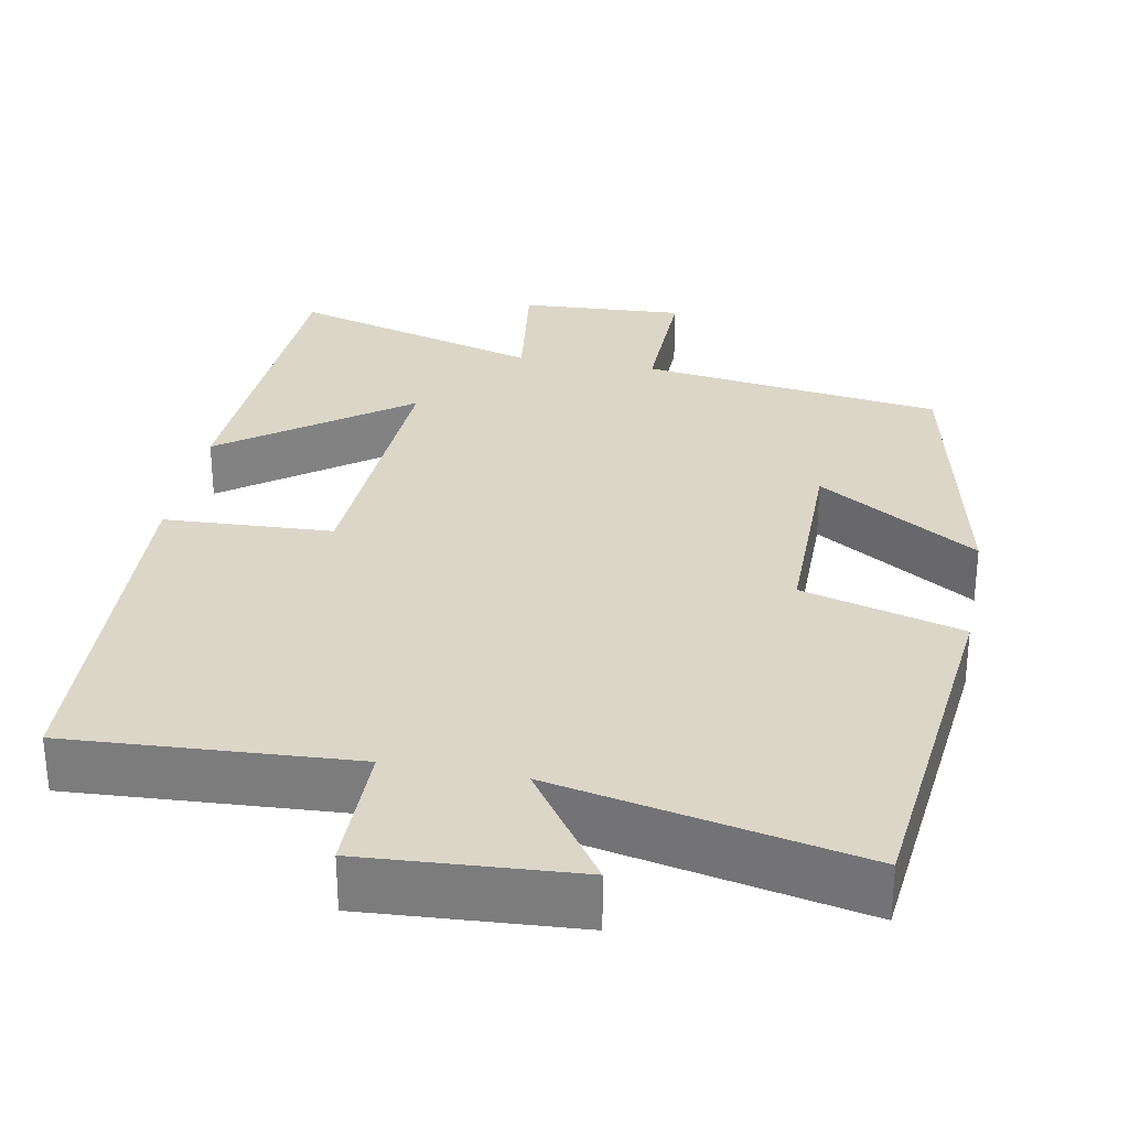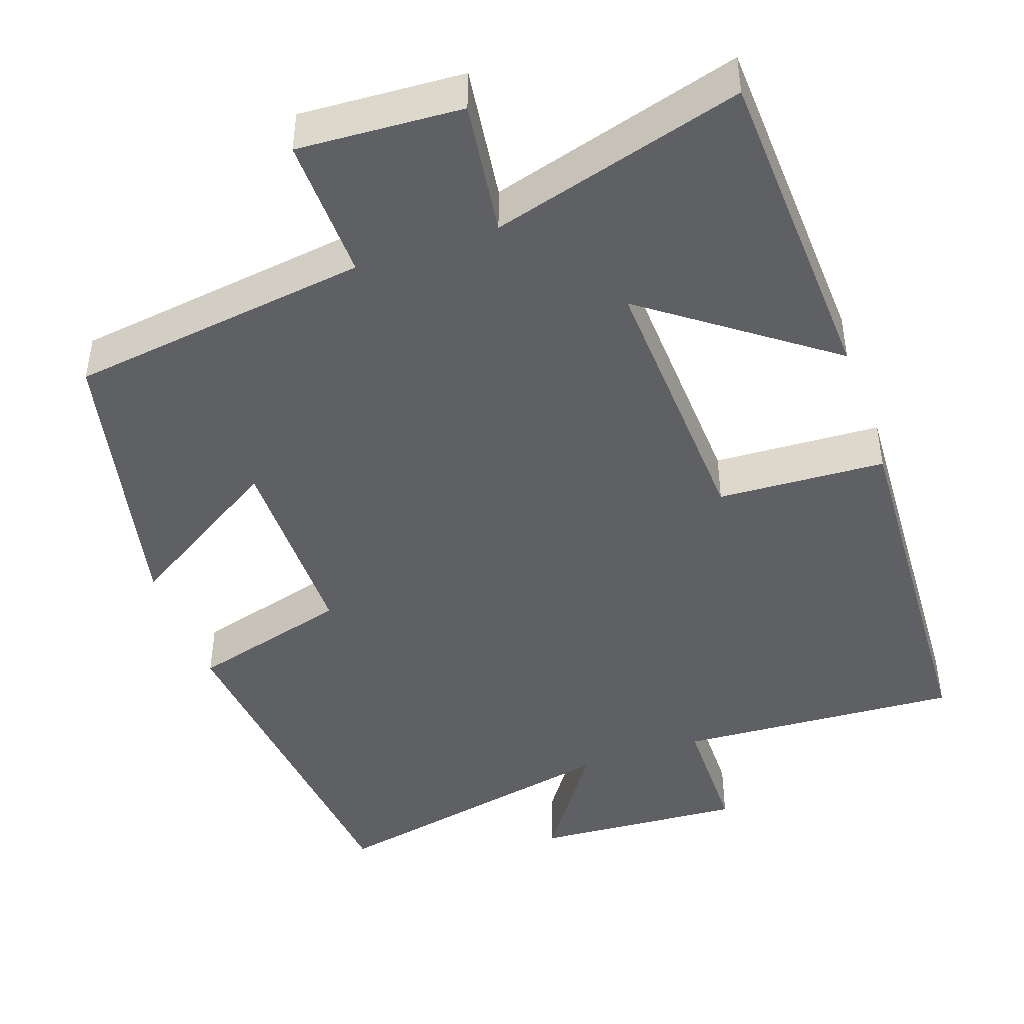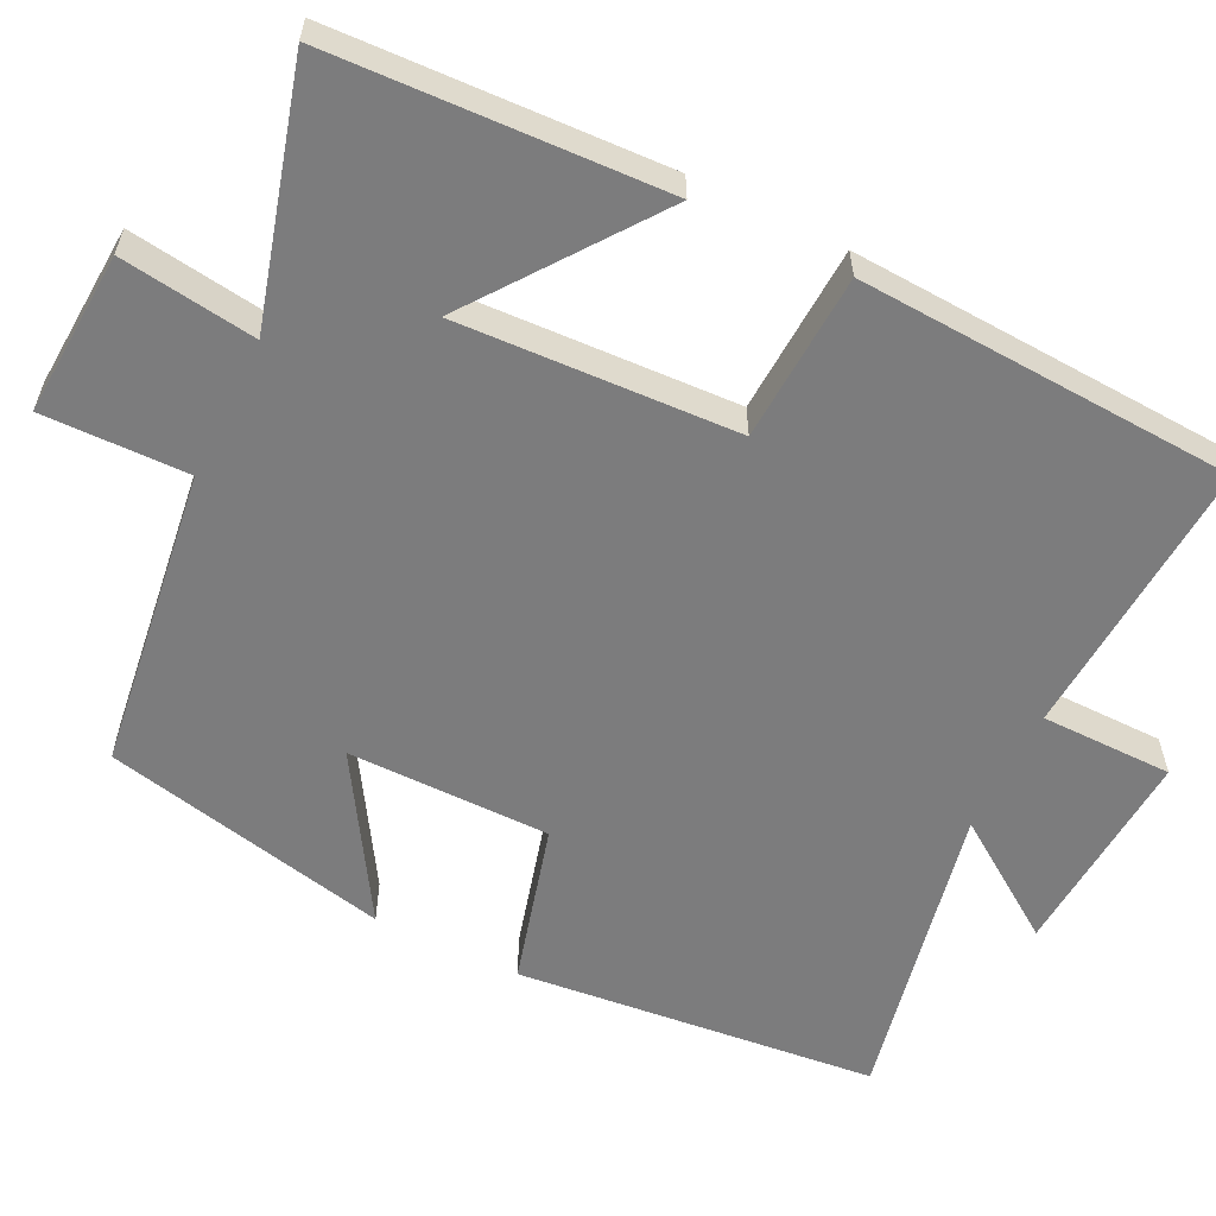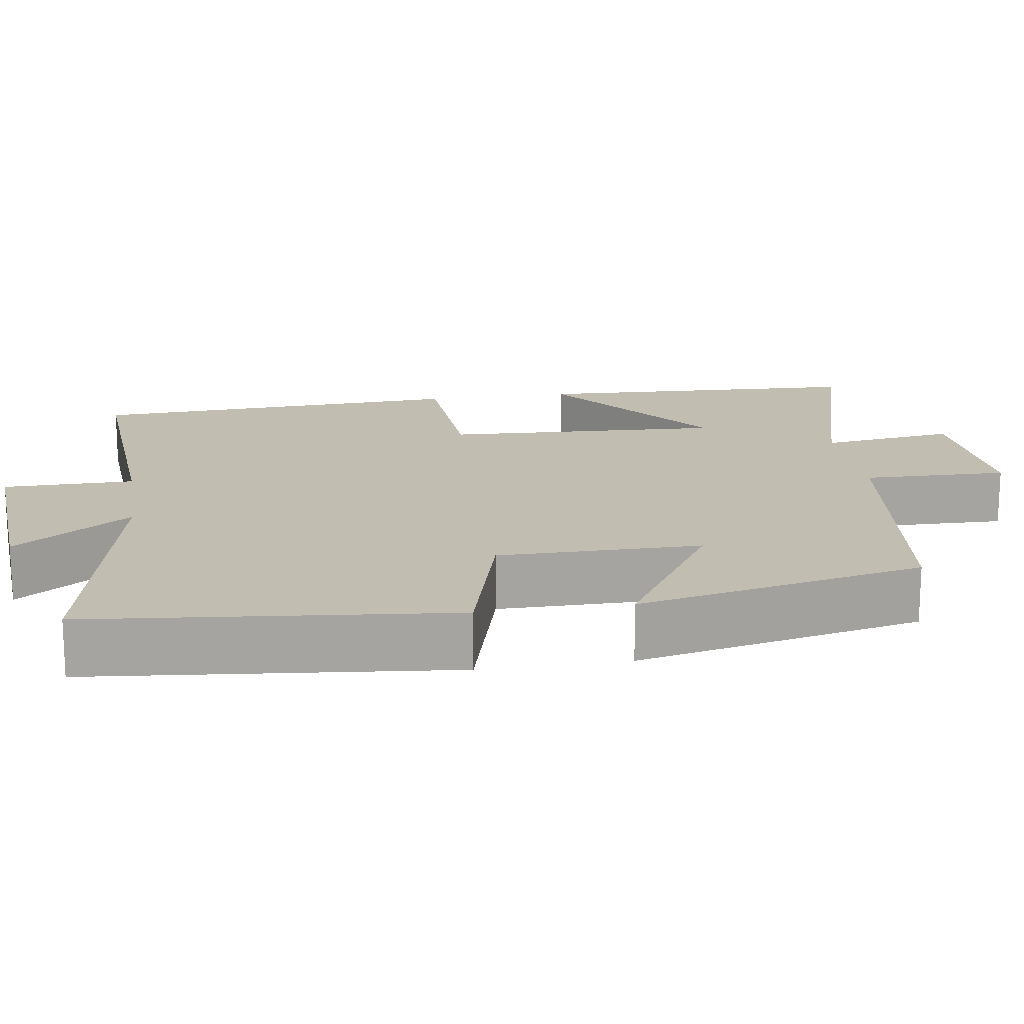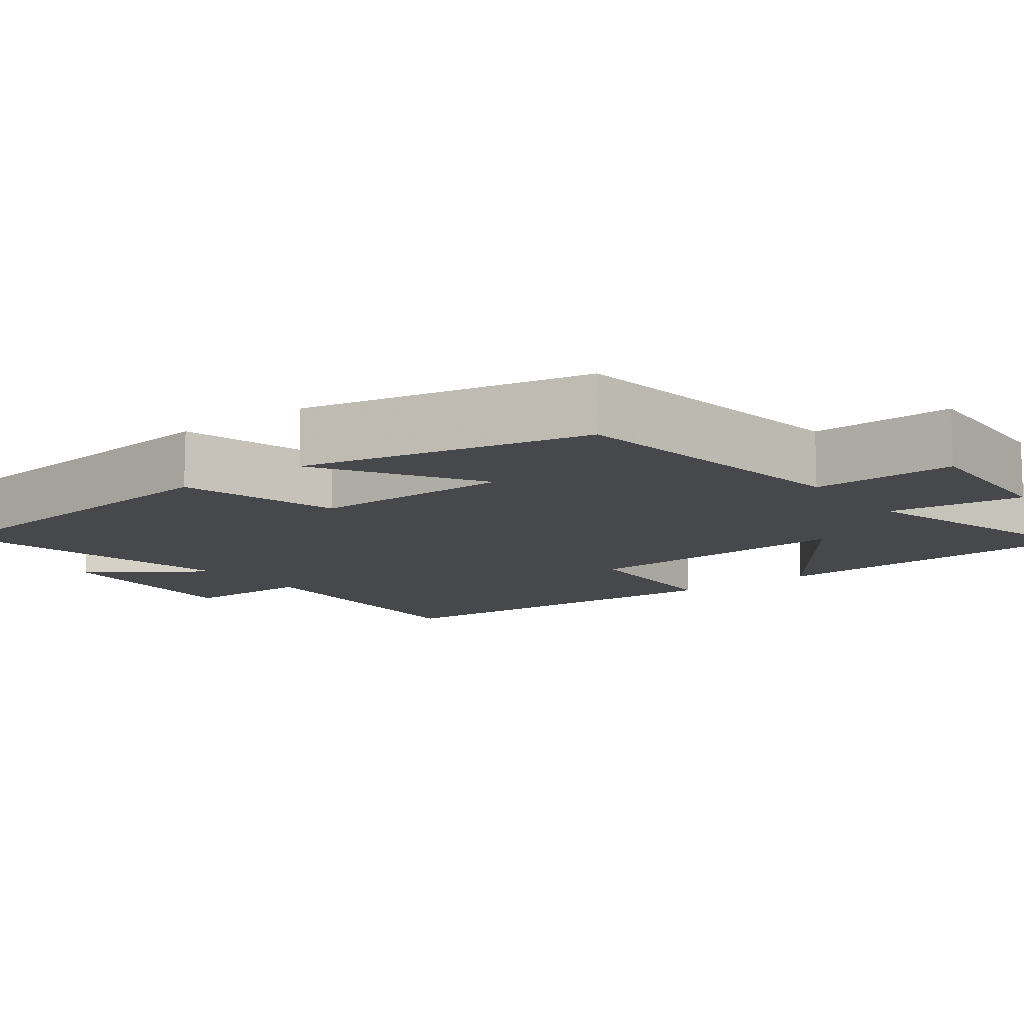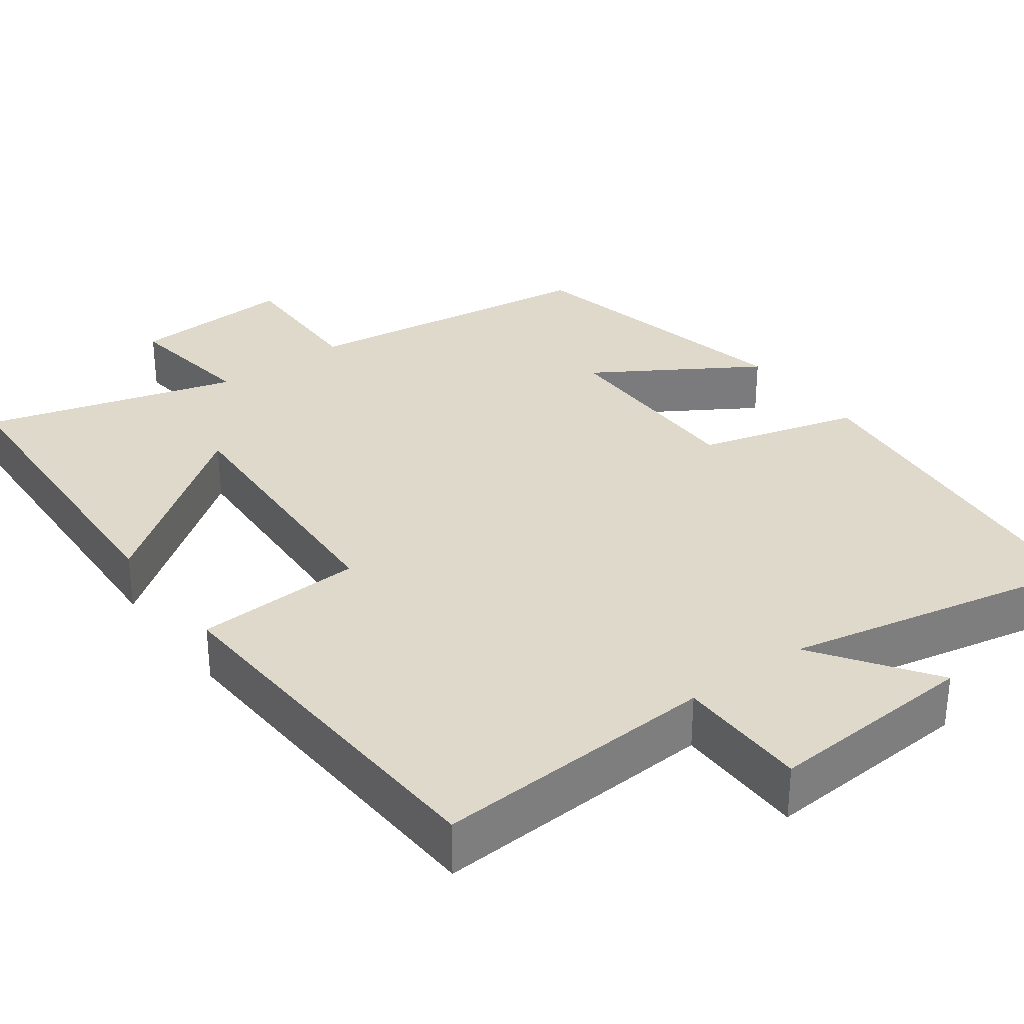
<metadata>
{"format":"obj","ext":"obj","renderer":"f3d","projection":"perspective","resolution":1024,"background":"white","views":[{"elev":30.2,"azim":-169.3,"up":"+Y"},{"elev":-45.1,"azim":19.2,"up":"+Y"},{"elev":-58.8,"azim":63.7,"up":"+Y"},{"elev":16.9,"azim":-98.9,"up":"+Y"},{"elev":-11.6,"azim":-52.7,"up":"+Y"},{"elev":31.8,"azim":143.5,"up":"+Y"}]}
</metadata>
<code>
v 0.48 0.07 0.593
v 0.5 0.07 0.164
v 0.265 0.07 0.337
v 0.283 0.07 -0.023
v 0.5 0.07 -0.034
v 0.475 0.07 -0.522
v 0.109 0.07 -0.5
v 0.108 0.07 -0.67
v -0.164 0.07 -0.652
v -0.059 0.07 -0.5
v -0.451 0.07 -0.581
v -0.5 0.07 -0.115
v -0.293 0.07 -0.058
v -0.293 0.07 0.204
v -0.5 0.07 0.075
v -0.419 0.07 0.447
v -0.03 0.07 0.5
v -0.034 0.07 0.687
v 0.178 0.07 0.675
v 0.154 0.07 0.5
v 0.48 0 0.593
v 0.5 0 0.164
v 0.265 0 0.337
v 0.283 0 -0.023
v 0.5 0 -0.034
v 0.475 0 -0.522
v 0.109 0 -0.5
v 0.108 0 -0.67
v -0.164 0 -0.652
v -0.059 0 -0.5
v -0.451 0 -0.581
v -0.5 0 -0.115
v -0.293 0 -0.058
v -0.293 0 0.204
v -0.5 0 0.075
v -0.419 0 0.447
v -0.03 0 0.5
v -0.034 0 0.687
v 0.178 0 0.675
v 0.154 0 0.5
f 17 18 19 20
f 16 17 20
f 15 16 20
f 14 15 20
f 13 14 20 1
f 10 11 12 13
f 7 8 9 10
f 7 10 13
f 6 7 13
f 5 6 13
f 4 5 13
f 3 4 13
f 1 2 3
f 1 3 13
f 40 39 38 37
f 40 37 36
f 40 36 35
f 40 35 34
f 21 40 34 33
f 33 32 31 30
f 30 29 28 27
f 33 30 27
f 33 27 26
f 33 26 25
f 33 25 24
f 33 24 23
f 23 22 21
f 33 23 21
f 1 21 22 2
f 2 22 23 3
f 3 23 24 4
f 4 24 25 5
f 5 25 26 6
f 6 26 27 7
f 7 27 28 8
f 8 28 29 9
f 9 29 30 10
f 10 30 31 11
f 11 31 32 12
f 12 32 33 13
f 13 33 34 14
f 14 34 35 15
f 15 35 36 16
f 16 36 37 17
f 17 37 38 18
f 18 38 39 19
f 19 39 40 20
f 20 40 21 1

</code>
